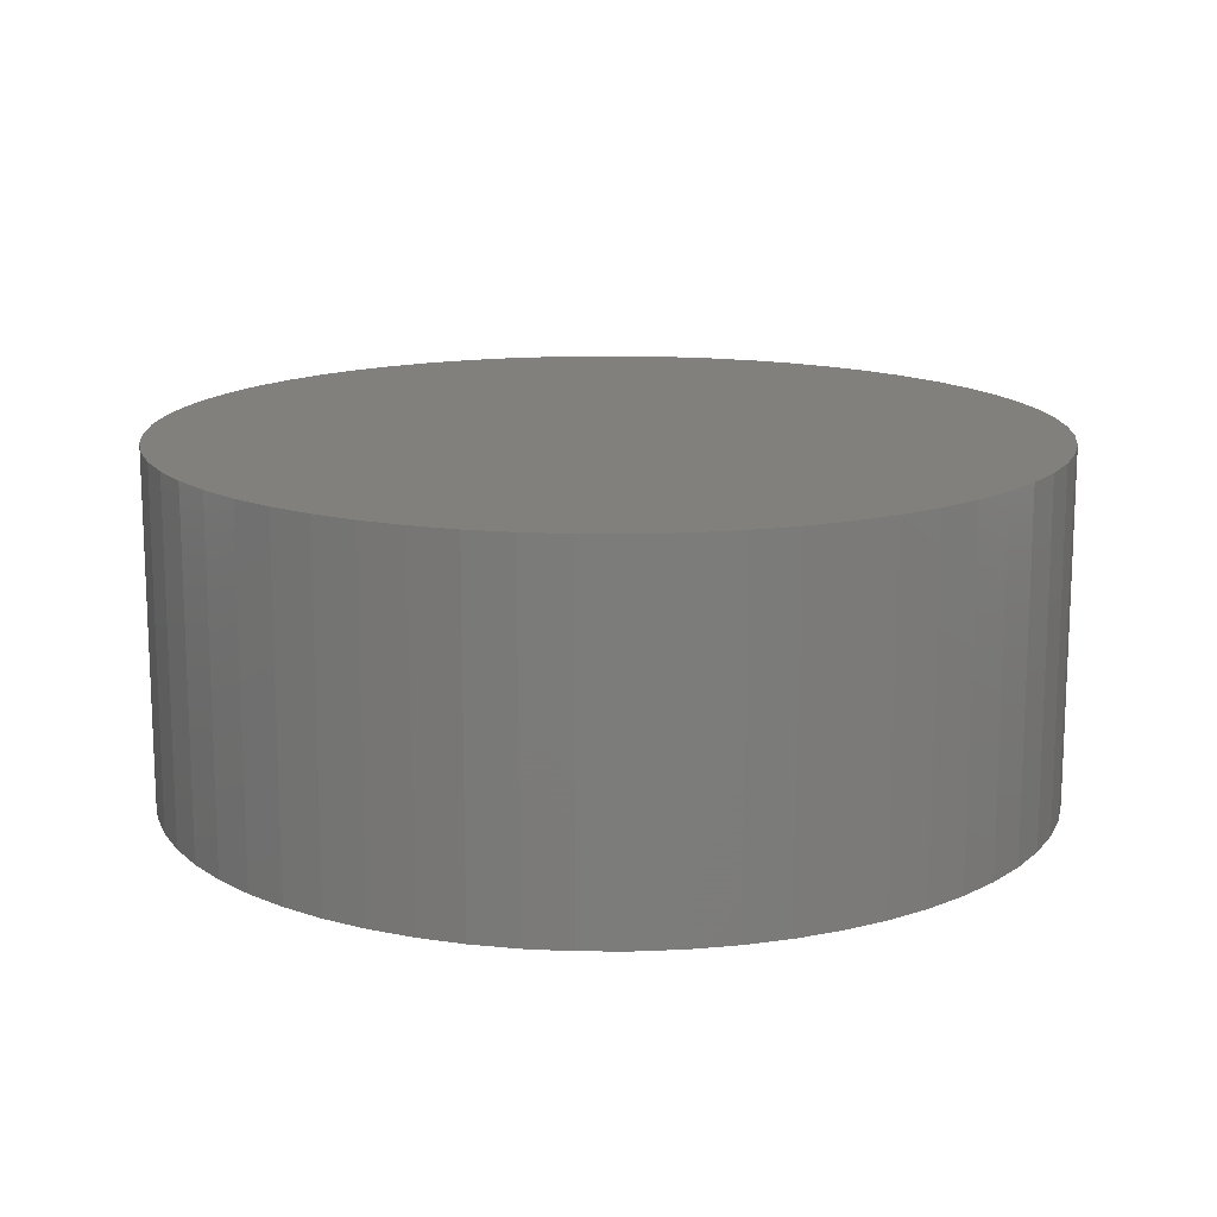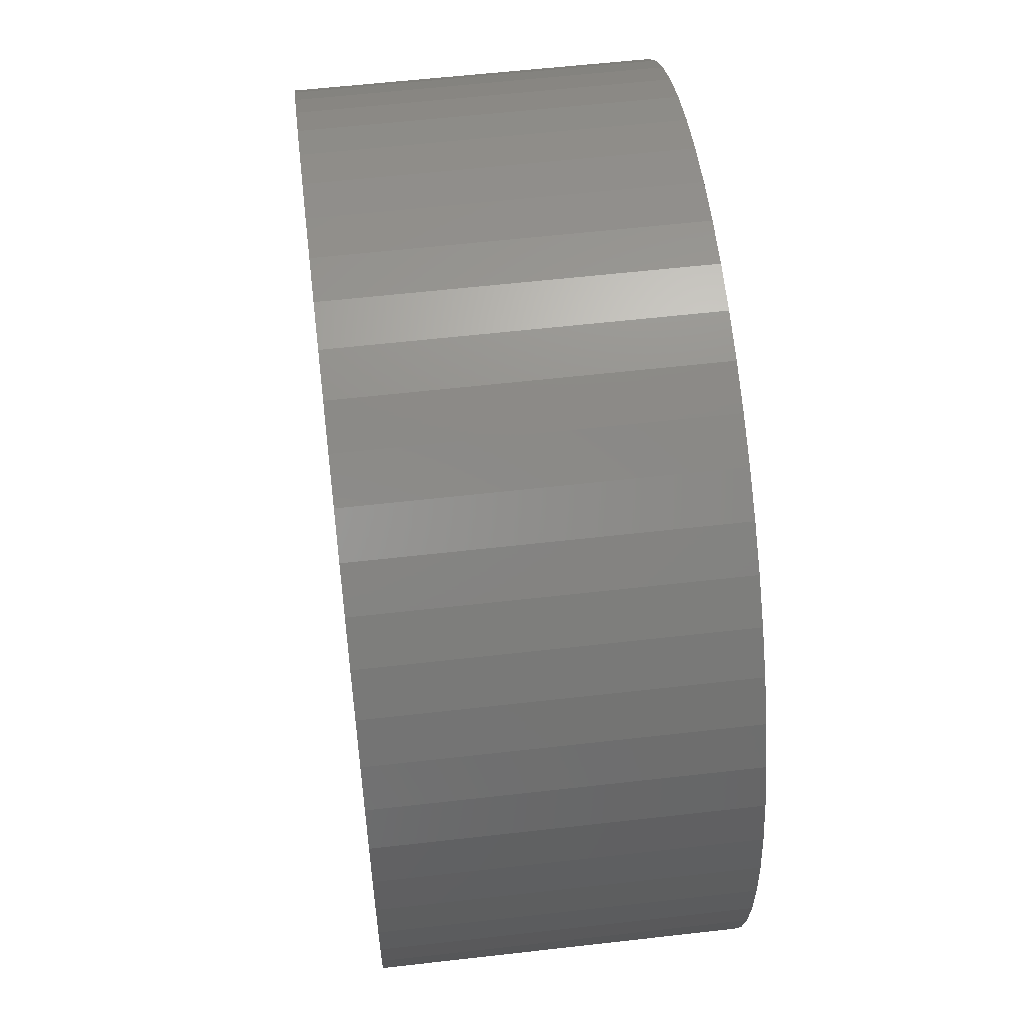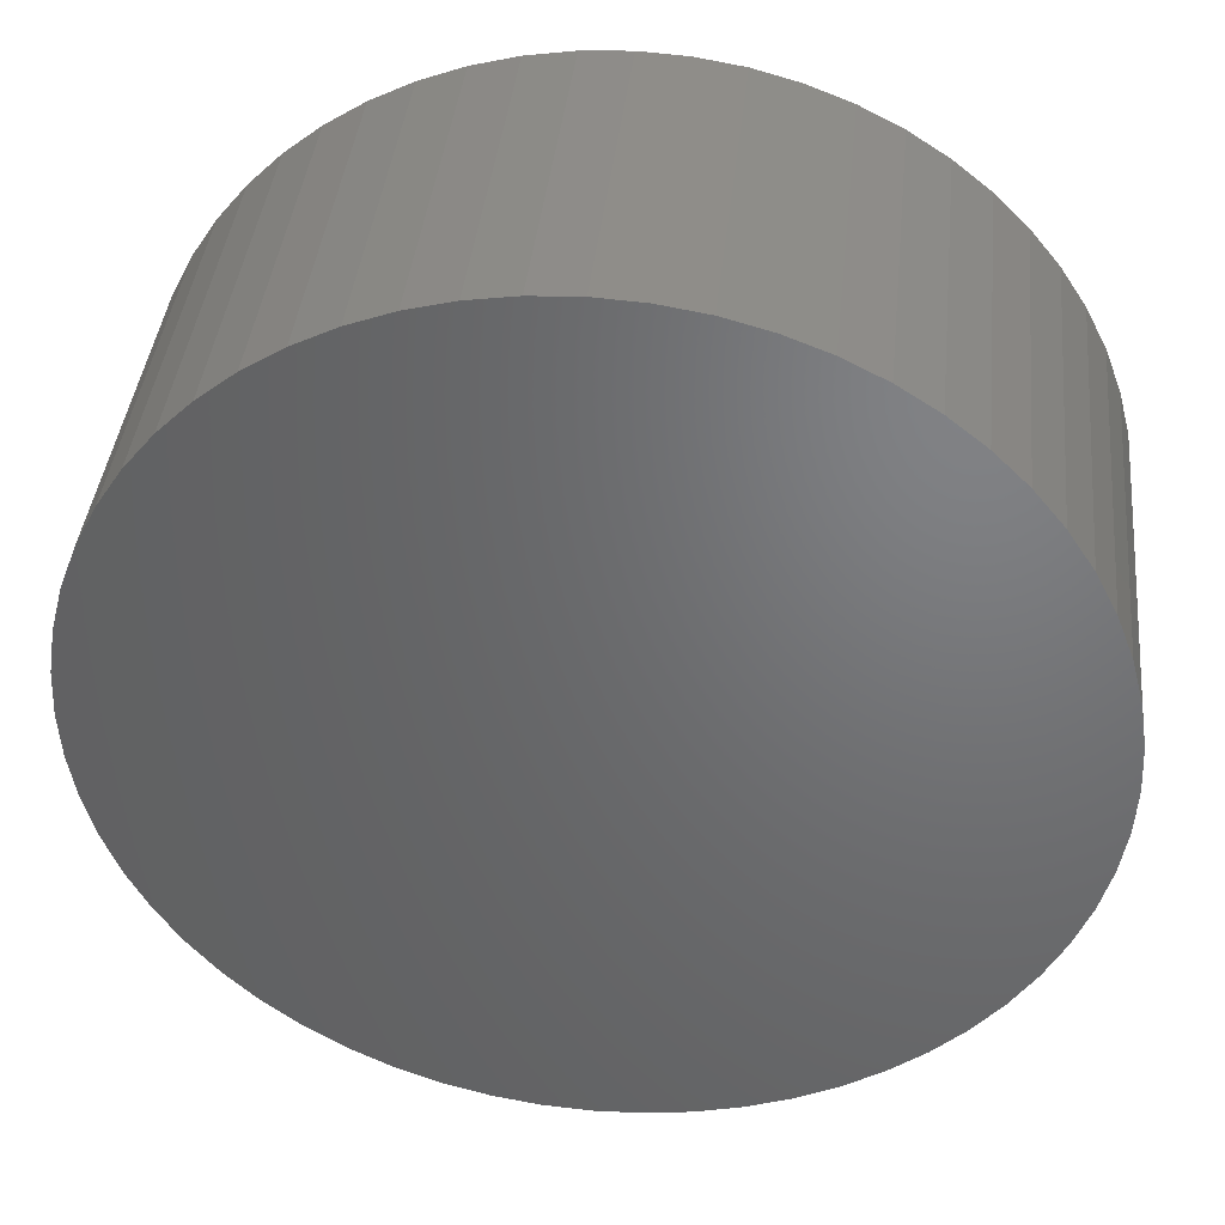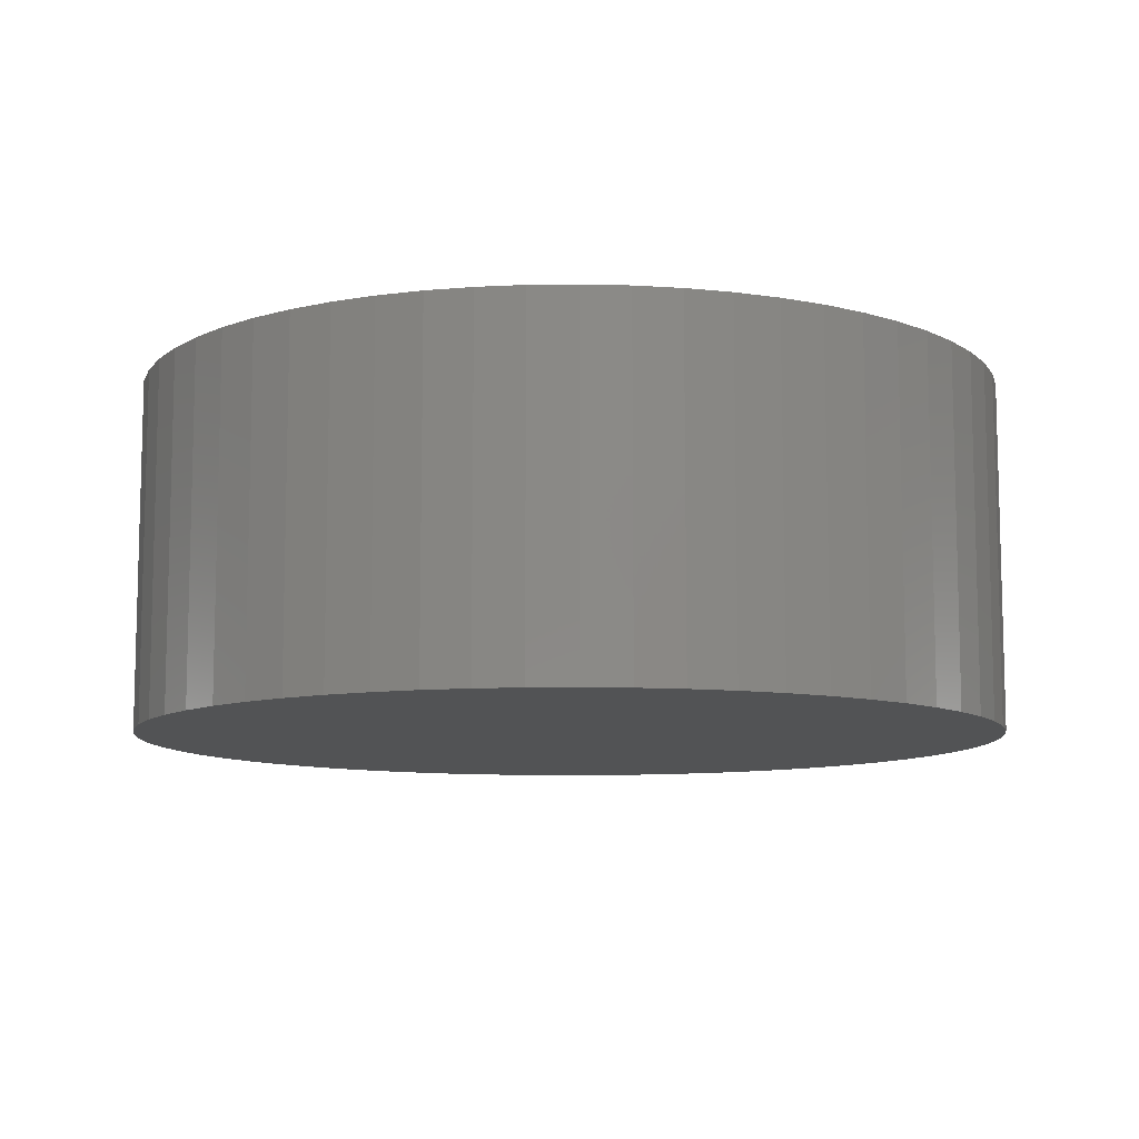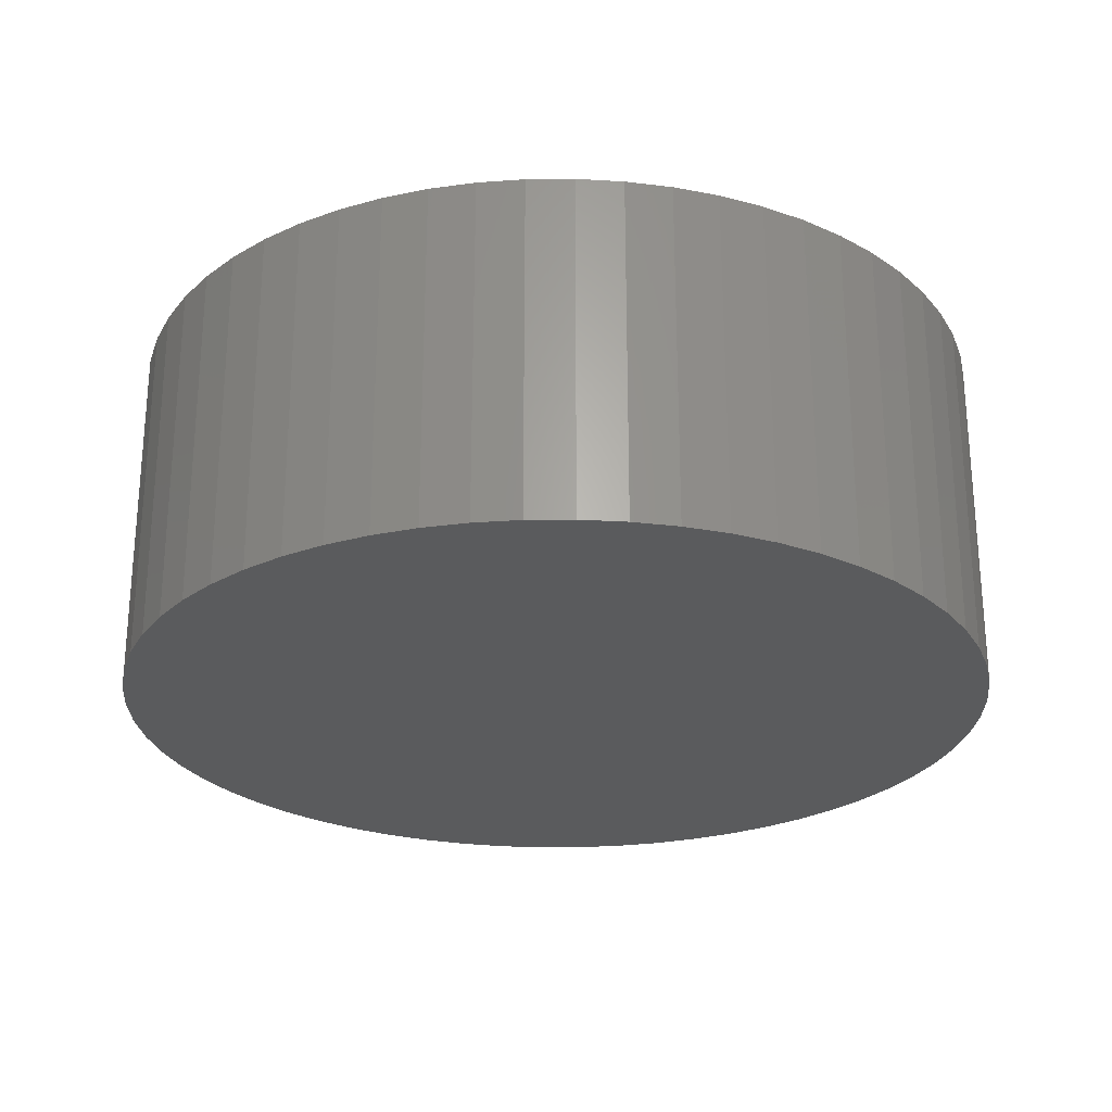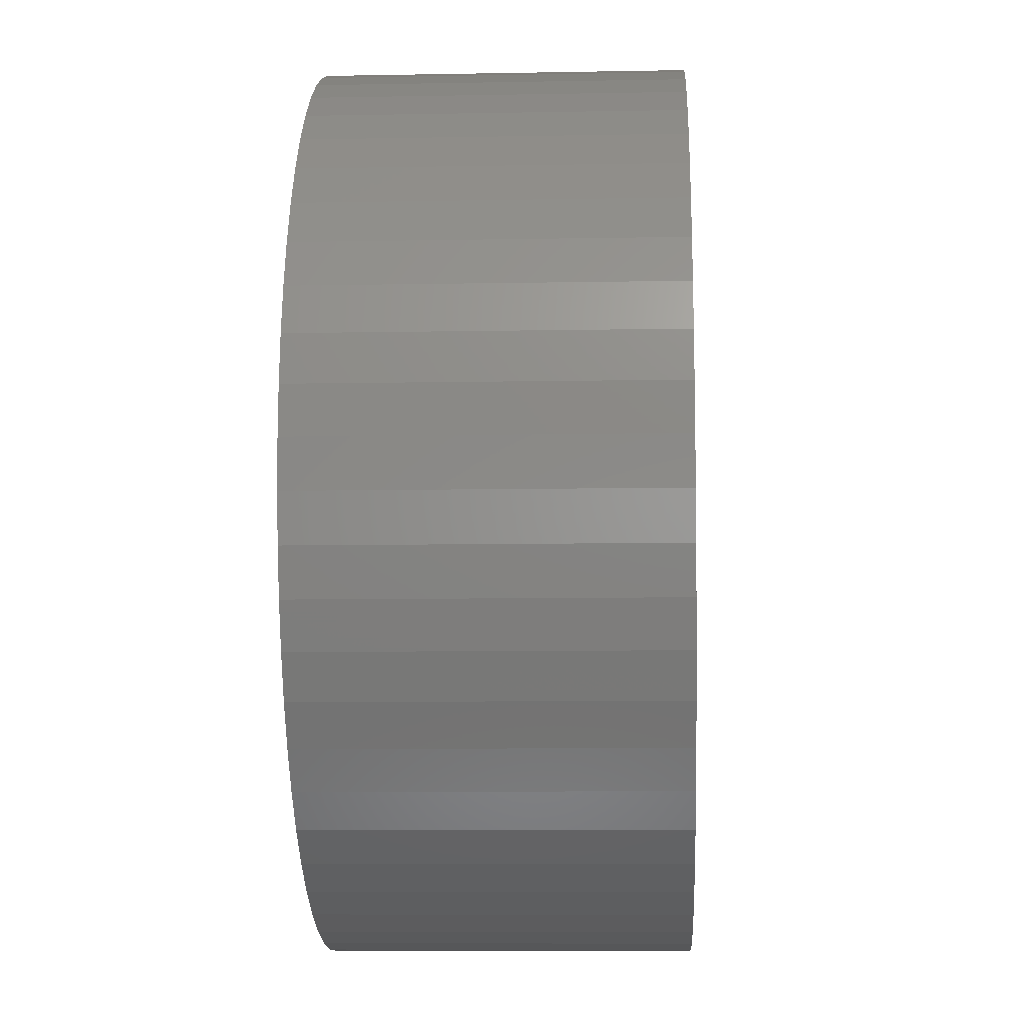
<metadata>
{"format":"stl","ext":"stl","renderer":"f3d","projection":"perspective","resolution":1024,"background":"white","views":[{"elev":14.7,"azim":9.5,"up":"+Y"},{"elev":57.5,"azim":83.2,"up":"+Z"},{"elev":40.1,"azim":-174.1,"up":"+Z"},{"elev":-9.7,"azim":136.9,"up":"+Y"},{"elev":-25.6,"azim":-152.3,"up":"+Y"},{"elev":-8.5,"azim":92.9,"up":"+Z"}]}
</metadata>
<code>
# stl→obj: 123 verts, 240 faces
v 0 0 -25
v 2.613 20 -24.86
v 2.613 0 -24.86
v 5.198 20 -24.45
v 5.198 0 -24.45
v 7.725 20 -23.78
v 7.725 0 -23.78
v 10.17 20 -22.84
v 10.17 0 -22.84
v 12.5 20 -21.65
v 12.5 0 -21.65
v 14.69 20 -20.23
v 14.69 0 -20.23
v 16.73 20 -18.58
v 16.73 0 -18.58
v 18.58 20 -16.73
v 18.58 0 -16.73
v 20.23 20 -14.69
v 20.23 0 -14.69
v 21.65 20 -12.5
v 21.65 0 -12.5
v 22.84 20 -10.17
v 22.84 0 -10.17
v 23.78 20 -7.725
v 23.78 0 -7.725
v 24.45 20 -5.198
v 24.45 0 -5.198
v 24.86 20 -2.613
v 24.86 0 -2.613
v 25 20 -1.531e-15
v 25 0 -1.531e-15
v 24.86 20 2.613
v 24.86 0 2.613
v 24.45 20 5.198
v 24.45 0 5.198
v 23.78 20 7.725
v 23.78 0 7.725
v 22.84 20 10.17
v 22.84 0 10.17
v 21.65 20 12.5
v 21.65 0 12.5
v 20.23 20 14.69
v 20.23 0 14.69
v 18.58 20 16.73
v 18.58 0 16.73
v 16.73 20 18.58
v 16.73 0 18.58
v 14.69 20 20.23
v 14.69 0 20.23
v 12.5 20 21.65
v 12.5 0 21.65
v 10.17 20 22.84
v 10.17 0 22.84
v 7.725 20 23.78
v 7.725 0 23.78
v 5.198 20 24.45
v 5.198 0 24.45
v 2.613 20 24.86
v 2.613 0 24.86
v 3.062e-15 20 25
v 3.062e-15 0 25
v -2.613 20 24.86
v -2.613 0 24.86
v -5.198 20 24.45
v -5.198 0 24.45
v -7.725 20 23.78
v -7.725 0 23.78
v -10.17 20 22.84
v -10.17 0 22.84
v -12.5 20 21.65
v -12.5 0 21.65
v -14.69 20 20.23
v -14.69 0 20.23
v -16.73 20 18.58
v -16.73 0 18.58
v -18.58 20 16.73
v -18.58 0 16.73
v -20.23 20 14.69
v -20.23 0 14.69
v -21.65 20 12.5
v -21.65 0 12.5
v -22.84 20 10.17
v -22.84 0 10.17
v -23.78 20 7.725
v -23.78 0 7.725
v -24.45 20 5.198
v -24.45 0 5.198
v -24.86 20 2.613
v -24.86 0 2.613
v -25 20 4.592e-15
v -25 0 4.592e-15
v -24.86 20 -2.613
v -24.86 0 -2.613
v -24.45 20 -5.198
v -24.45 0 -5.198
v -23.78 20 -7.725
v -23.78 0 -7.725
v -22.84 20 -10.17
v -22.84 0 -10.17
v -21.65 20 -12.5
v -21.65 0 -12.5
v -20.23 20 -14.69
v -20.23 0 -14.69
v -18.58 20 -16.73
v -18.58 0 -16.73
v -16.73 20 -18.58
v -16.73 0 -18.58
v -14.69 20 -20.23
v -14.69 0 -20.23
v -12.5 20 -21.65
v -12.5 0 -21.65
v -10.17 20 -22.84
v -10.17 0 -22.84
v -7.725 20 -23.78
v -7.725 0 -23.78
v -5.198 20 -24.45
v -5.198 0 -24.45
v -2.613 20 -24.86
v -2.613 0 -24.86
v 0 20 -25
v 0 20 0
v 0 0 0
v 9.185e-15 0 25
f 1 2 3
f 3 2 4
f 3 4 5
f 5 4 6
f 5 6 7
f 7 6 8
f 7 8 9
f 9 8 10
f 9 10 11
f 11 10 12
f 11 12 13
f 13 12 14
f 13 14 15
f 15 14 16
f 15 16 17
f 17 16 18
f 17 18 19
f 19 18 20
f 19 20 21
f 21 20 22
f 21 22 23
f 23 22 24
f 23 24 25
f 25 24 26
f 25 26 27
f 27 26 28
f 27 28 29
f 29 28 30
f 29 30 31
f 31 30 32
f 31 32 33
f 33 32 34
f 33 34 35
f 35 34 36
f 35 36 37
f 37 36 38
f 37 38 39
f 39 38 40
f 39 40 41
f 41 40 42
f 41 42 43
f 43 42 44
f 43 44 45
f 45 44 46
f 45 46 47
f 47 46 48
f 47 48 49
f 49 48 50
f 49 50 51
f 51 50 52
f 51 52 53
f 53 52 54
f 53 54 55
f 55 54 56
f 55 56 57
f 57 56 58
f 57 58 59
f 59 58 60
f 59 60 61
f 61 60 62
f 61 62 63
f 63 62 64
f 63 64 65
f 65 64 66
f 65 66 67
f 67 66 68
f 67 68 69
f 69 68 70
f 69 70 71
f 71 70 72
f 71 72 73
f 73 72 74
f 73 74 75
f 75 74 76
f 75 76 77
f 77 76 78
f 77 78 79
f 79 78 80
f 79 80 81
f 81 80 82
f 81 82 83
f 83 82 84
f 83 84 85
f 85 84 86
f 85 86 87
f 87 86 88
f 87 88 89
f 89 88 90
f 89 90 91
f 91 90 92
f 91 92 93
f 93 92 94
f 93 94 95
f 95 94 96
f 95 96 97
f 97 96 98
f 97 98 99
f 99 98 100
f 99 100 101
f 101 100 102
f 101 102 103
f 103 102 104
f 103 104 105
f 105 104 106
f 105 106 107
f 107 106 108
f 107 108 109
f 109 108 110
f 109 110 111
f 111 110 112
f 111 112 113
f 113 112 114
f 113 114 115
f 115 114 116
f 115 116 117
f 117 116 118
f 117 118 119
f 119 118 120
f 119 120 1
f 1 120 2
f 64 62 121
f 121 62 60
f 121 60 58
f 70 68 121
f 121 68 66
f 121 66 64
f 76 74 121
f 121 74 72
f 121 72 70
f 82 80 121
f 121 80 78
f 121 78 76
f 88 86 121
f 121 86 84
f 121 84 82
f 94 92 121
f 121 92 90
f 121 90 88
f 100 98 121
f 121 98 96
f 121 96 94
f 106 104 121
f 121 104 102
f 121 102 100
f 112 110 121
f 121 110 108
f 121 108 106
f 118 116 121
f 121 116 114
f 121 114 112
f 4 2 121
f 121 2 120
f 121 120 118
f 10 8 121
f 121 8 6
f 121 6 4
f 16 14 121
f 121 14 12
f 121 12 10
f 22 20 121
f 121 20 18
f 121 18 16
f 28 26 121
f 121 26 24
f 121 24 22
f 34 32 121
f 121 32 30
f 121 30 28
f 40 38 121
f 121 38 36
f 121 36 34
f 46 44 121
f 121 44 42
f 121 42 40
f 52 50 121
f 121 50 48
f 121 48 46
f 58 56 121
f 121 56 54
f 121 54 52
f 57 59 122
f 122 59 123
f 122 123 63
f 51 53 122
f 122 53 55
f 122 55 57
f 45 47 122
f 122 47 49
f 122 49 51
f 39 41 122
f 122 41 43
f 122 43 45
f 33 35 122
f 122 35 37
f 122 37 39
f 27 29 122
f 122 29 31
f 122 31 33
f 21 23 122
f 122 23 25
f 122 25 27
f 15 17 122
f 122 17 19
f 122 19 21
f 9 11 122
f 122 11 13
f 122 13 15
f 3 5 122
f 122 5 7
f 122 7 9
f 117 119 122
f 122 119 1
f 122 1 3
f 111 113 122
f 122 113 115
f 122 115 117
f 105 107 122
f 122 107 109
f 122 109 111
f 99 101 122
f 122 101 103
f 122 103 105
f 93 95 122
f 122 95 97
f 122 97 99
f 87 89 122
f 122 89 91
f 122 91 93
f 81 83 122
f 122 83 85
f 122 85 87
f 75 77 122
f 122 77 79
f 122 79 81
f 69 71 122
f 122 71 73
f 122 73 75
f 63 65 122
f 122 65 67
f 122 67 69

</code>
